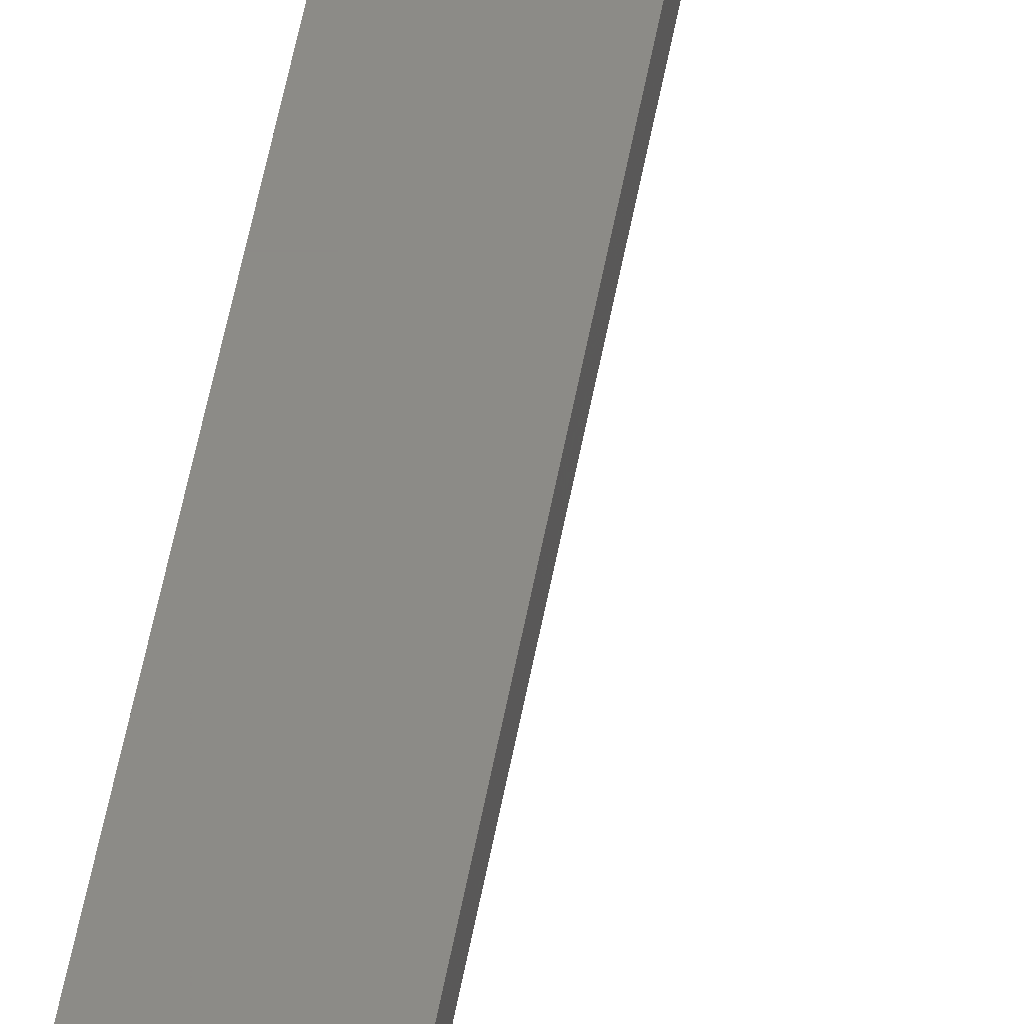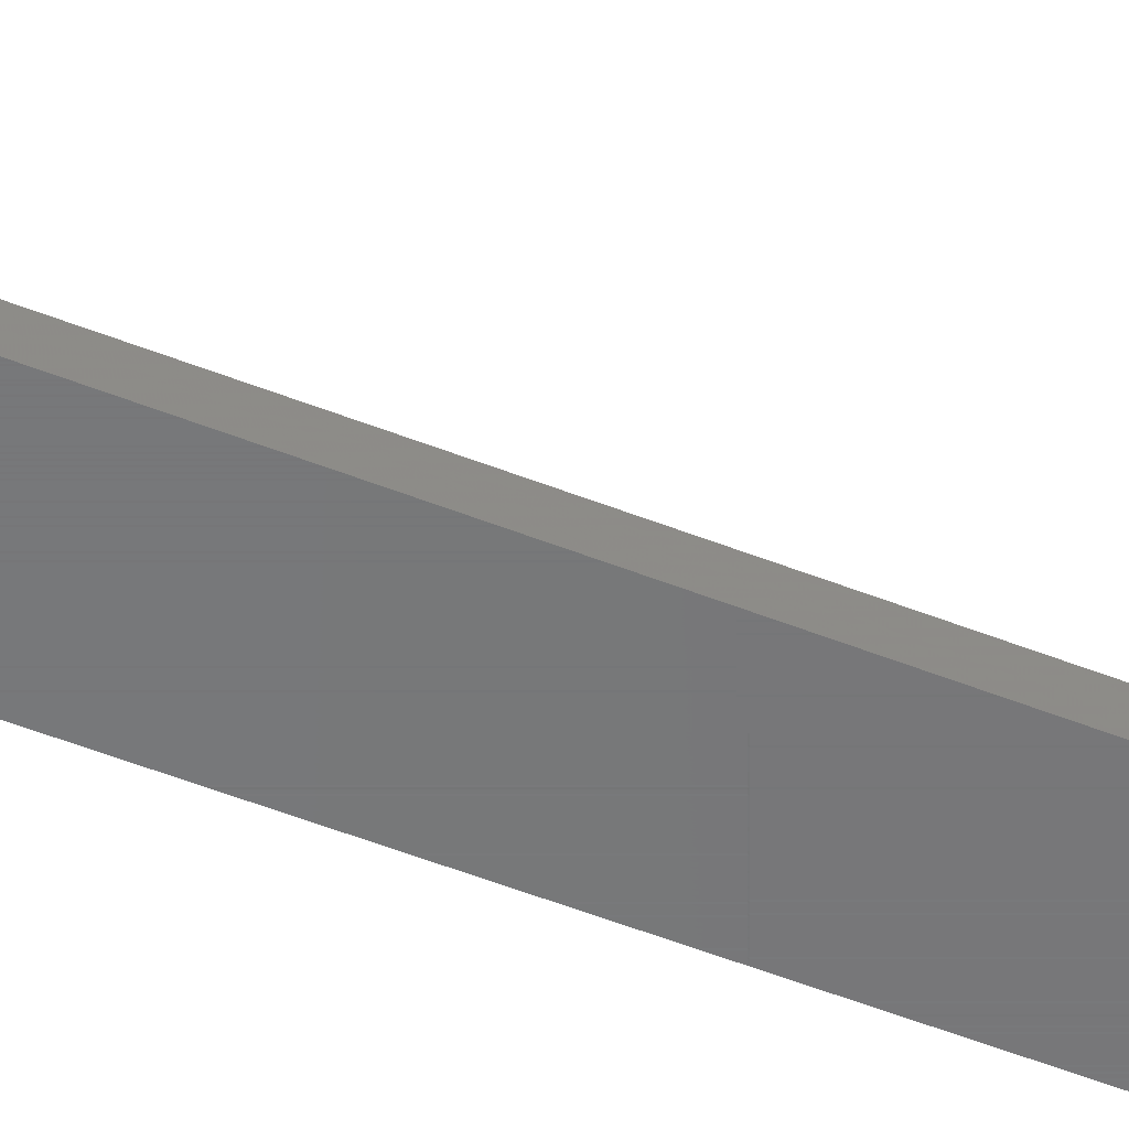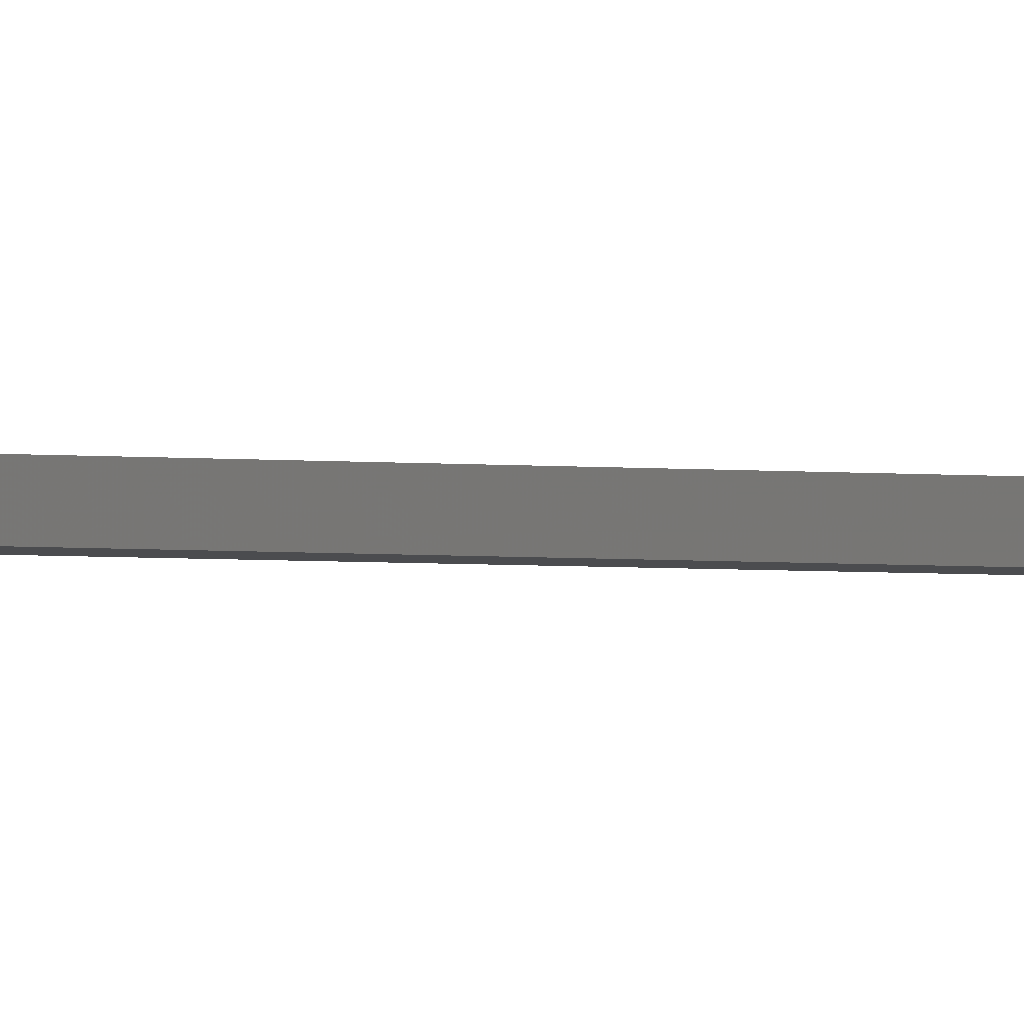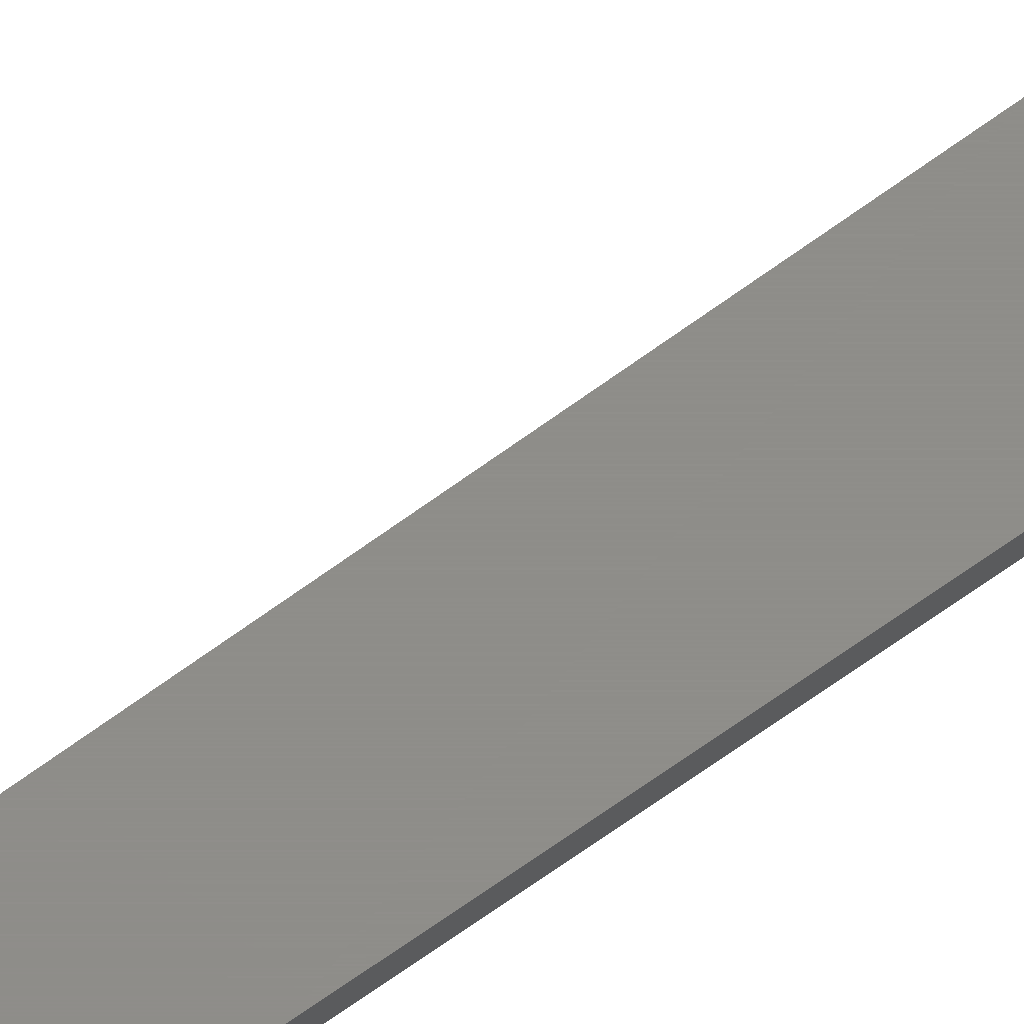
<metadata>
{"format":"stl","ext":"stl","renderer":"f3d","projection":"perspective","resolution":1024,"background":"white","views":[{"elev":32.7,"azim":-172.6,"up":"+Y"},{"elev":-55.5,"azim":-111.9,"up":"+Y"},{"elev":-0.6,"azim":-153.3,"up":"+Y"},{"elev":73.9,"azim":55.2,"up":"+Y"}]}
</metadata>
<code>
# stl→obj: 6 verts, 8 faces
v -0.7858 -0.02373 -0.498
v -0.7778 -0.02373 -0.491
v -0.7778 -0.02473 -0.491
v -0.7858 -0.02473 -0.498
v -0.7788 -0.02473 0.2851
v -0.7788 -0.02373 0.2851
f 1 2 3
f 1 3 4
f 3 5 4
f 6 2 1
f 6 1 4
f 6 4 5
f 6 5 3
f 6 3 2

</code>
